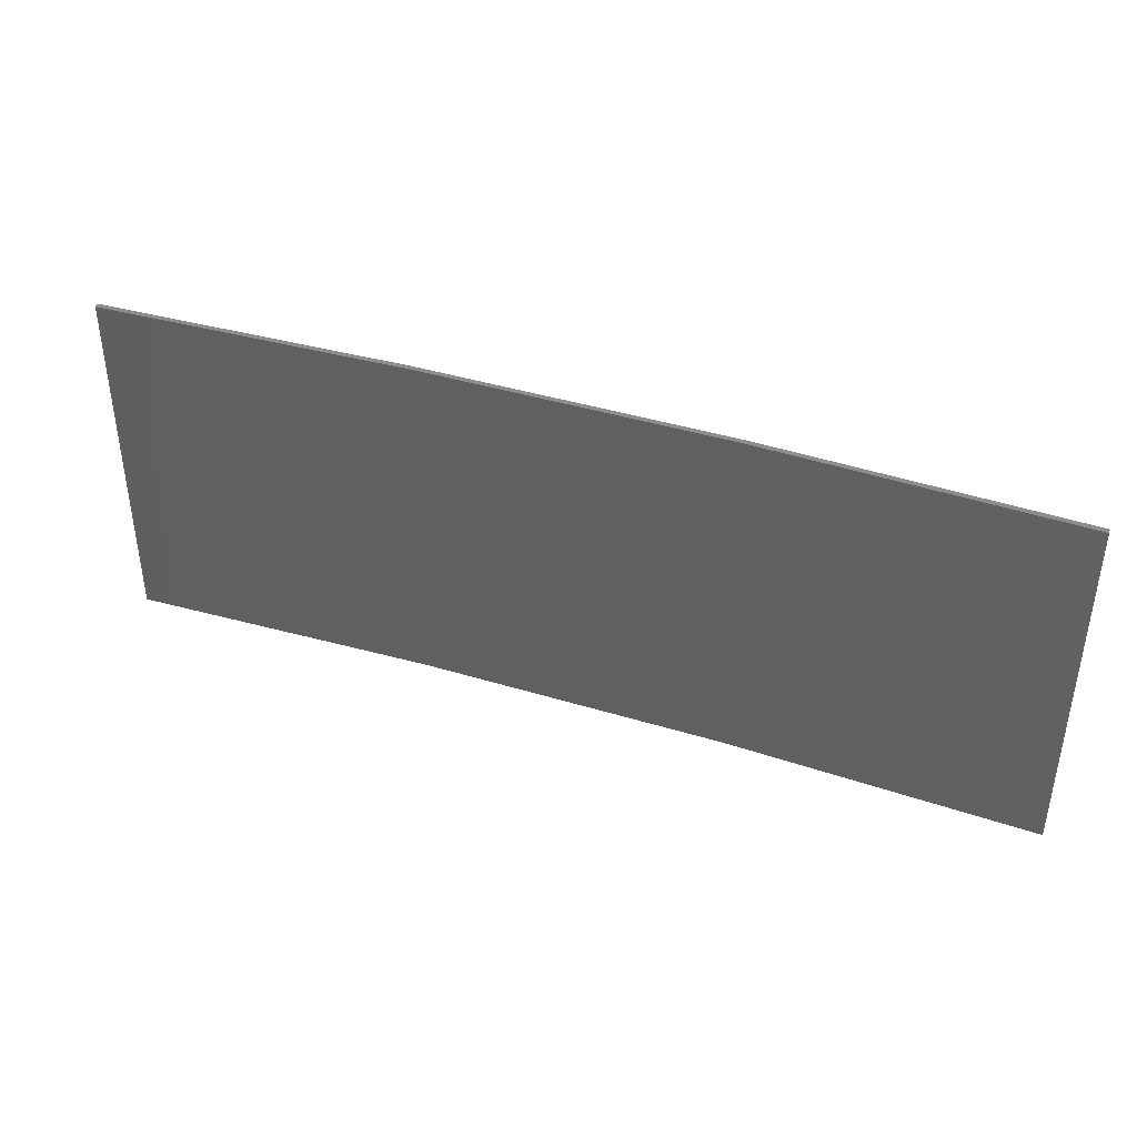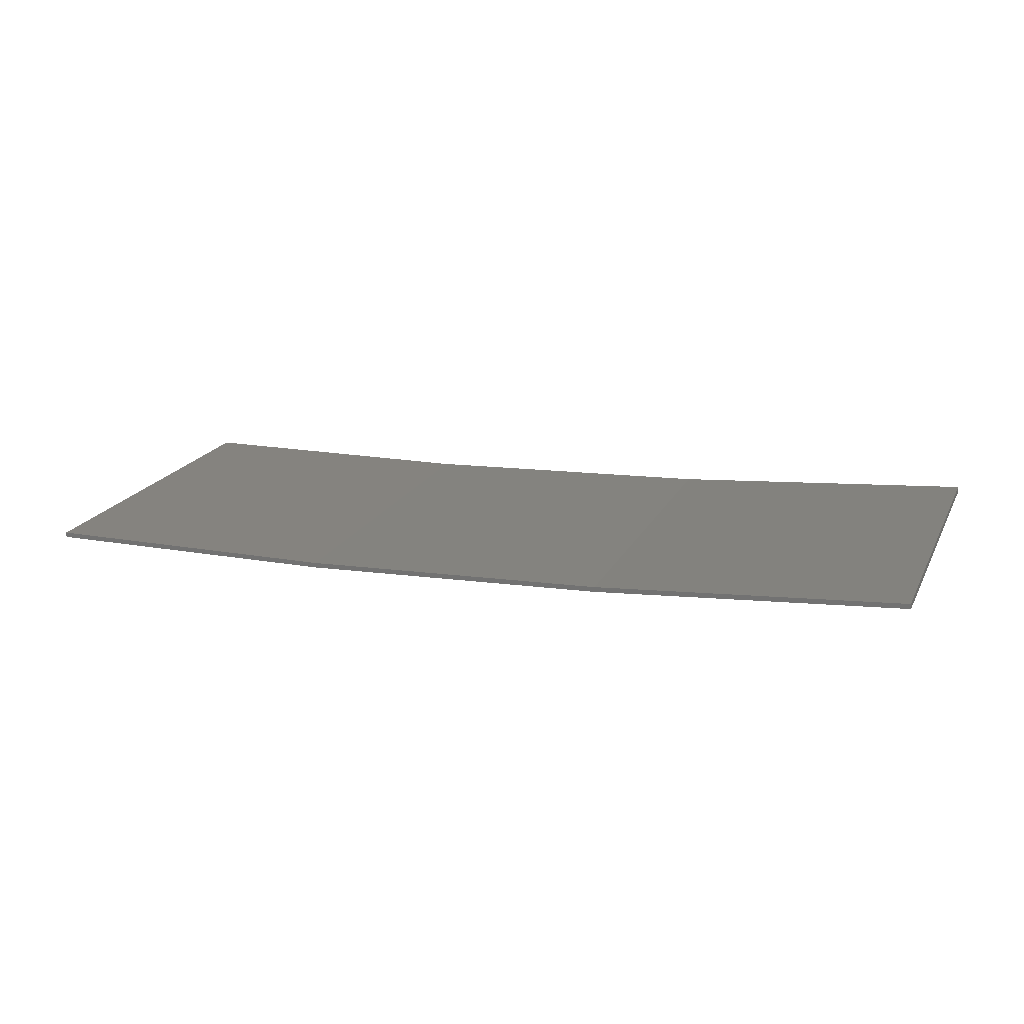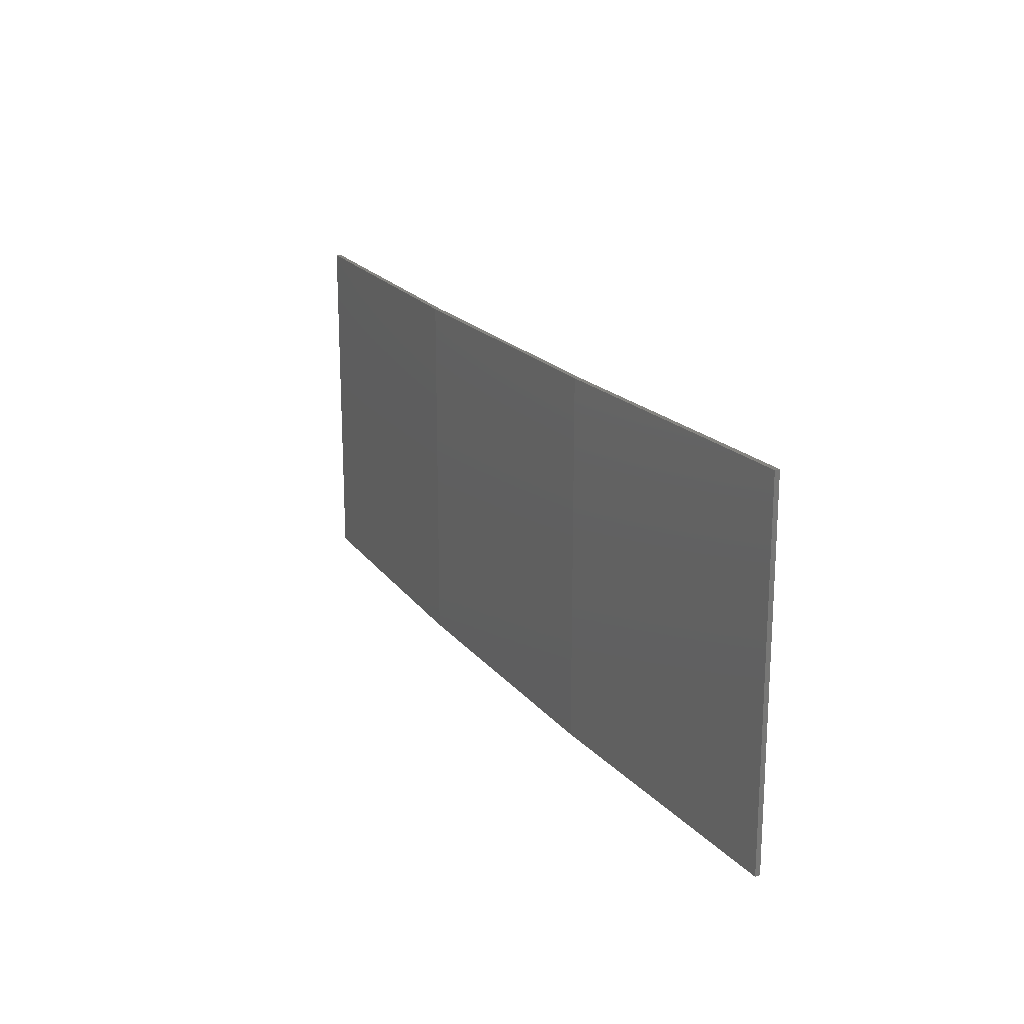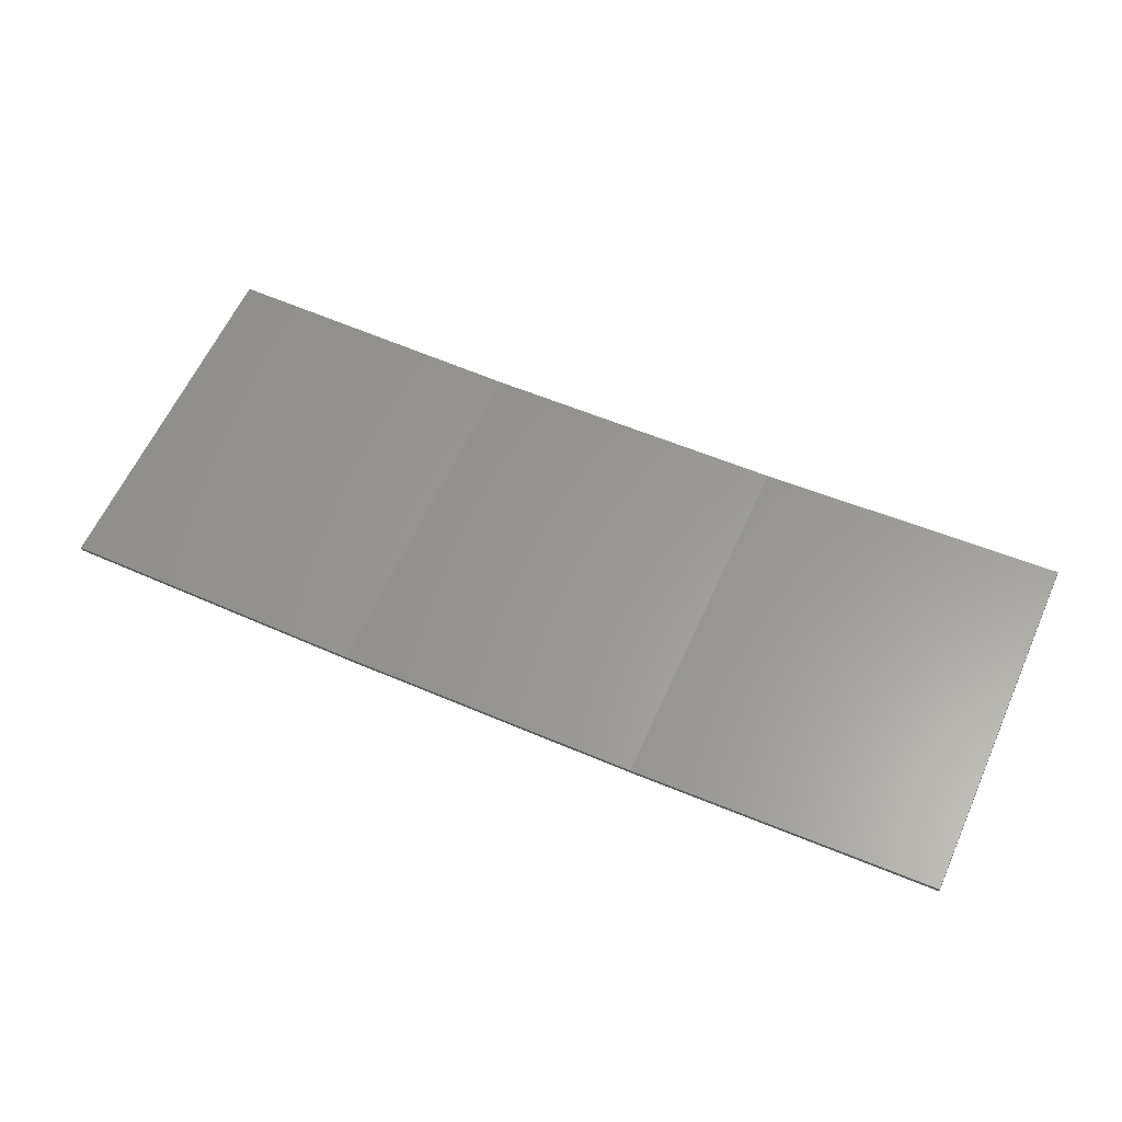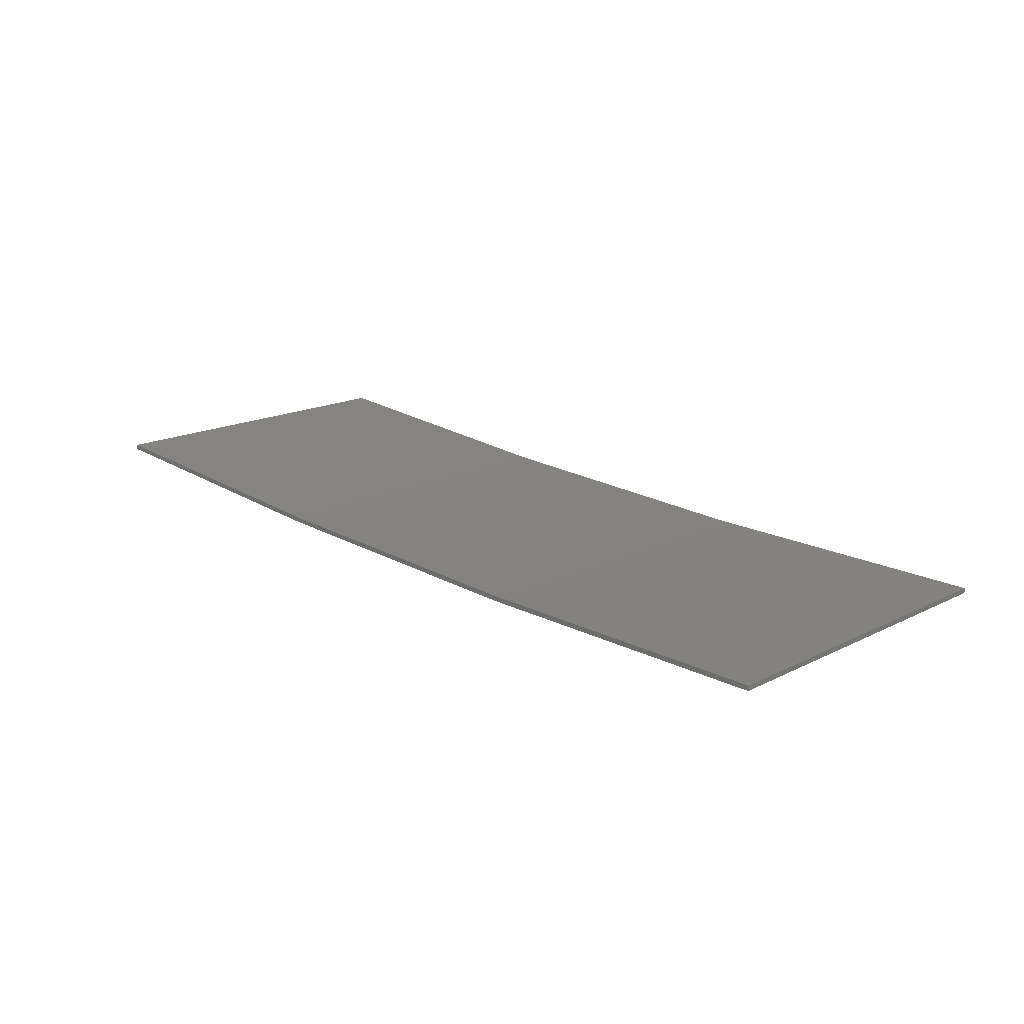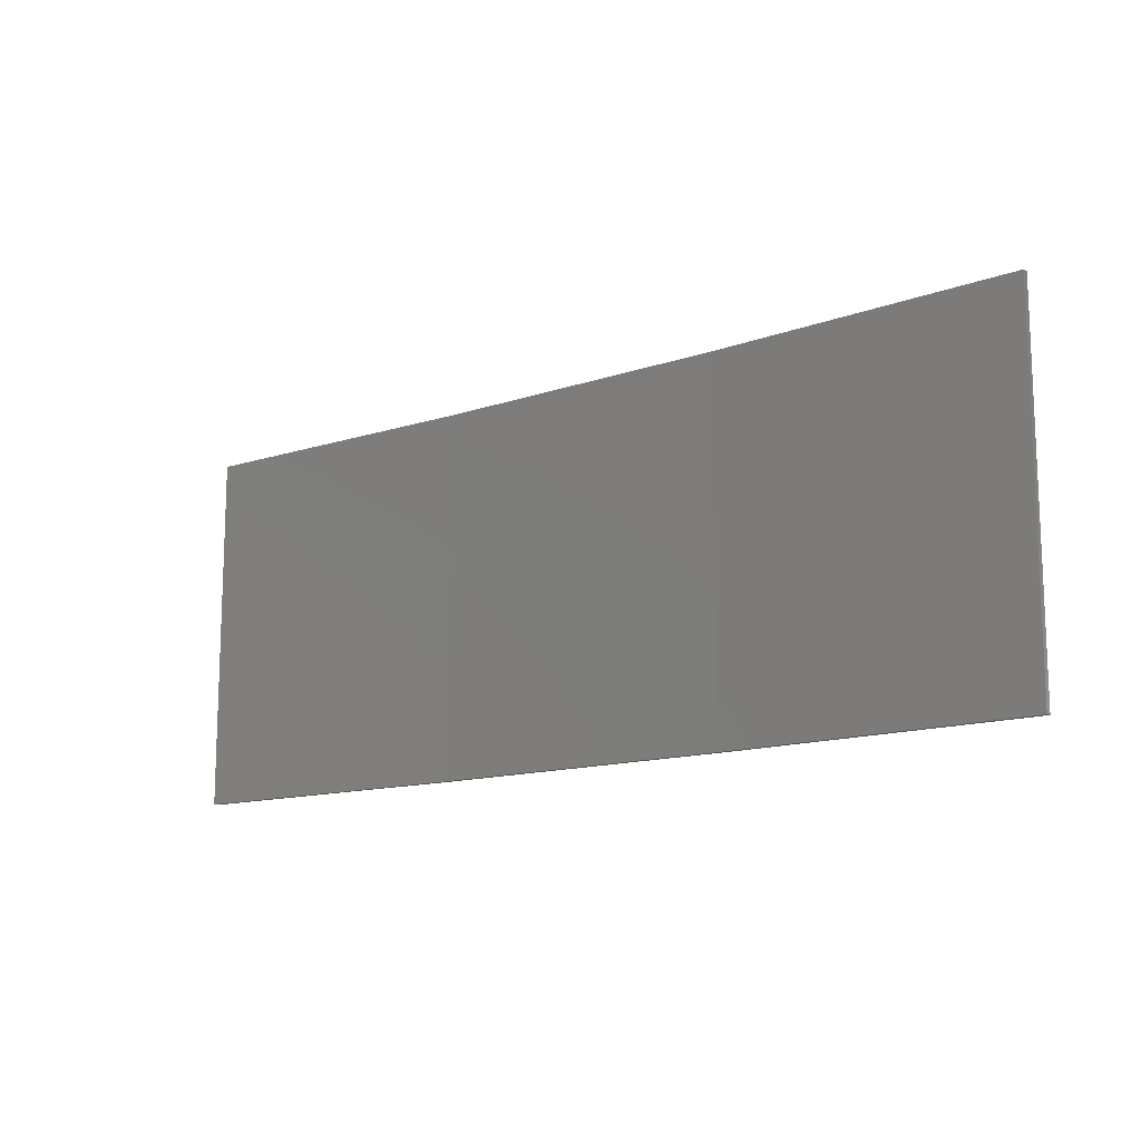
<metadata>
{"format":"stl","ext":"stl","renderer":"f3d","projection":"perspective","resolution":1024,"background":"white","views":[{"elev":40.9,"azim":-156.5,"up":"+Z"},{"elev":19.6,"azim":20.5,"up":"+Y"},{"elev":19.3,"azim":66.5,"up":"+Z"},{"elev":62.0,"azim":24.4,"up":"+Y"},{"elev":16.6,"azim":-135.6,"up":"+Y"},{"elev":-13.2,"azim":-138.8,"up":"+Z"}]}
</metadata>
<code>
# stl→obj: 16 verts, 28 faces
v 0.5779 -4.351 -281
v 0.5779 -4.351 -284.6
v 3.643 -4.292 -284.6
v 3.643 -4.292 -281
v 6.704 -4.13 -284.6
v 6.704 -4.13 -281
v 9.758 -3.863 -284.6
v 9.758 -3.863 -281
v 9.753 -3.814 -284.6
v 9.753 -3.814 -281
v 0.5778 -4.301 -284.6
v 0.5778 -4.301 -281
v 3.641 -4.242 -284.6
v 3.641 -4.242 -281
v 6.701 -4.08 -281
v 6.701 -4.08 -284.6
f 1 2 3
f 4 3 5
f 4 1 3
f 6 5 7
f 6 4 5
f 8 6 7
f 8 7 9
f 10 8 9
f 11 12 13
f 12 14 13
f 13 15 16
f 16 15 9
f 14 15 13
f 15 10 9
f 12 11 2
f 1 12 2
f 15 6 10
f 10 6 8
f 14 4 15
f 15 4 6
f 12 1 14
f 14 1 4
f 16 9 7
f 5 16 7
f 13 16 5
f 3 13 5
f 11 13 3
f 2 11 3

</code>
